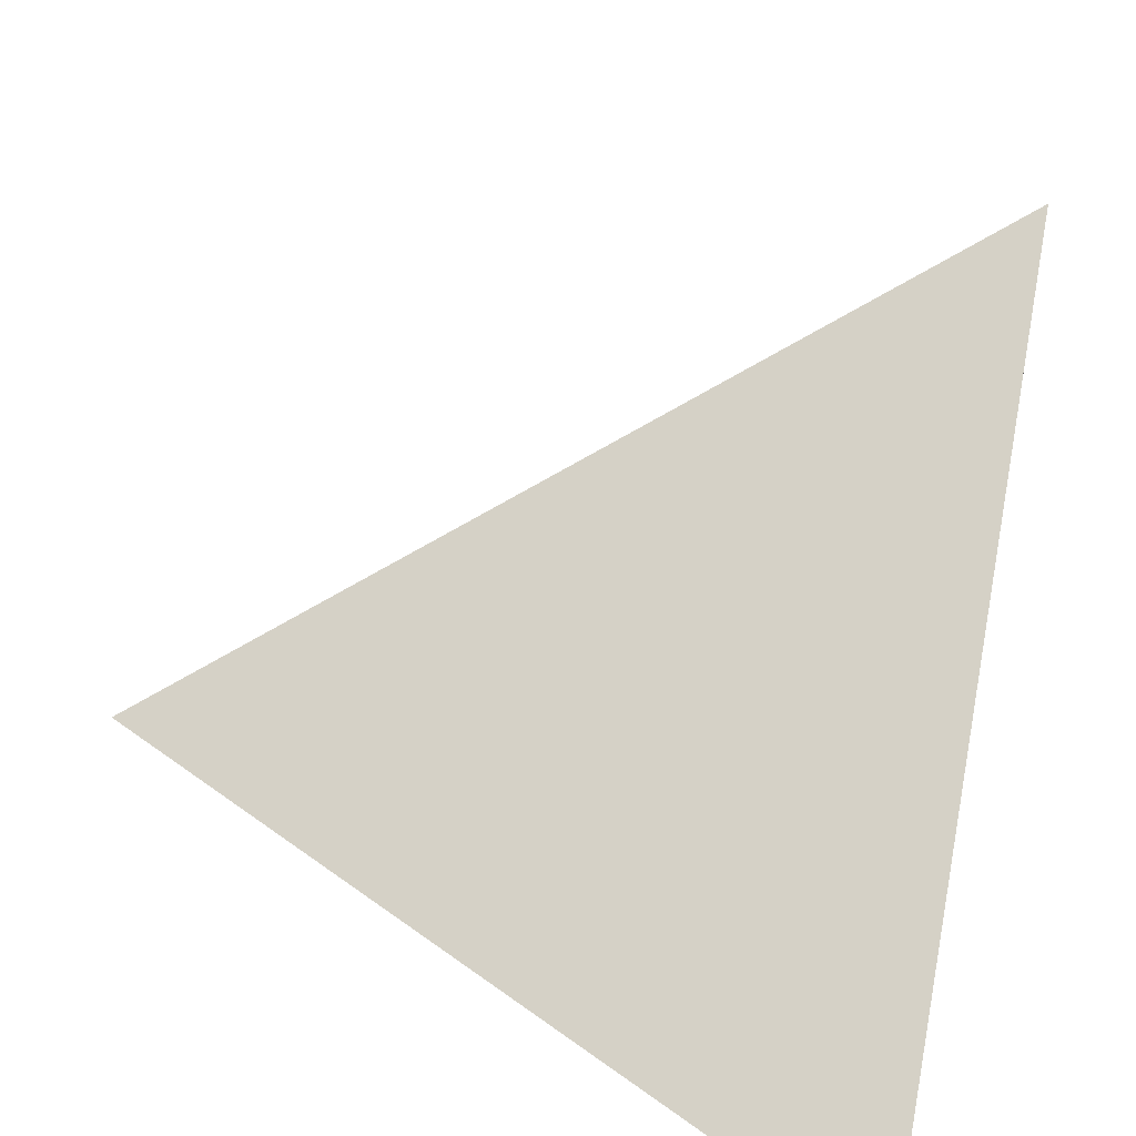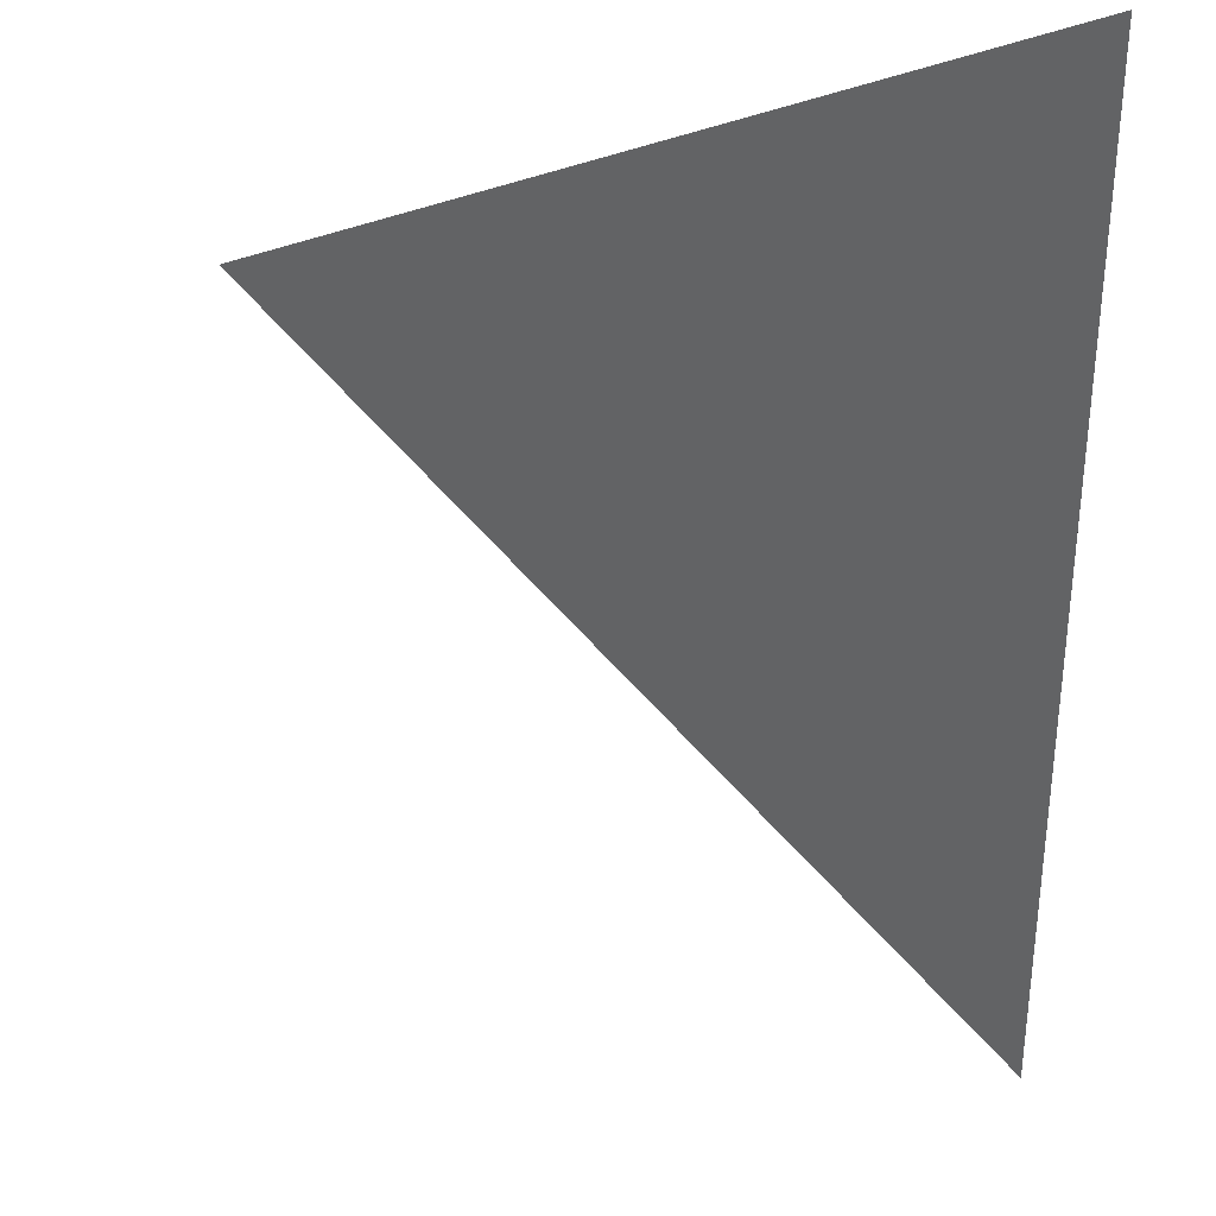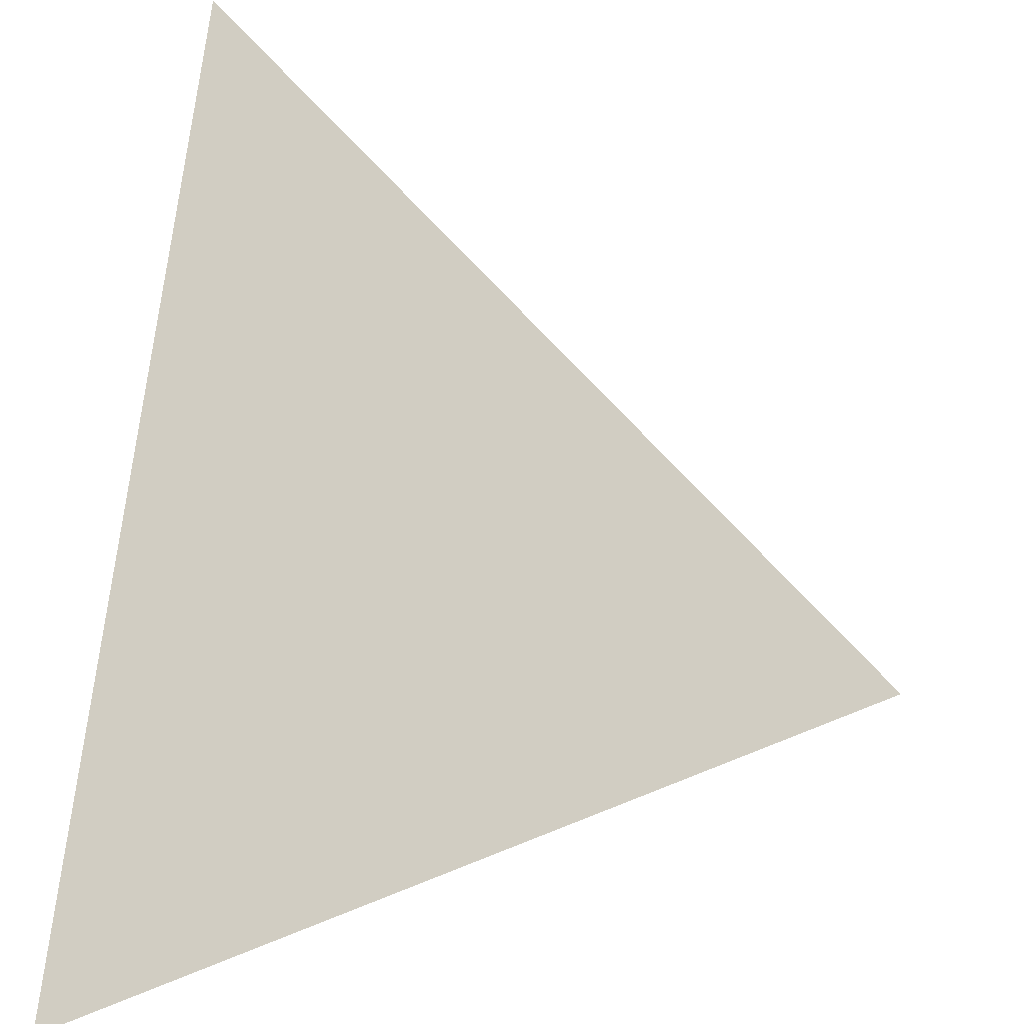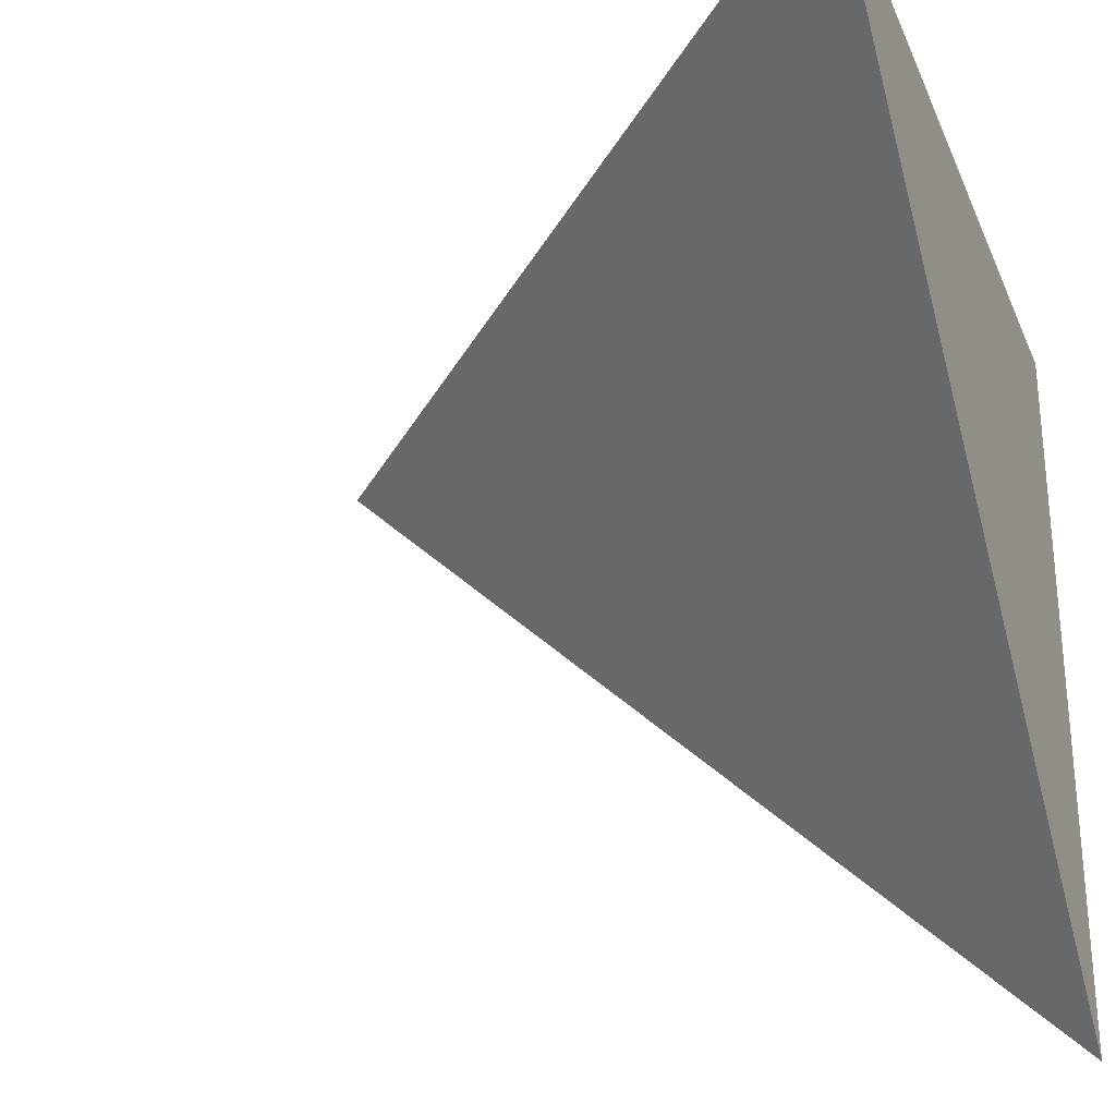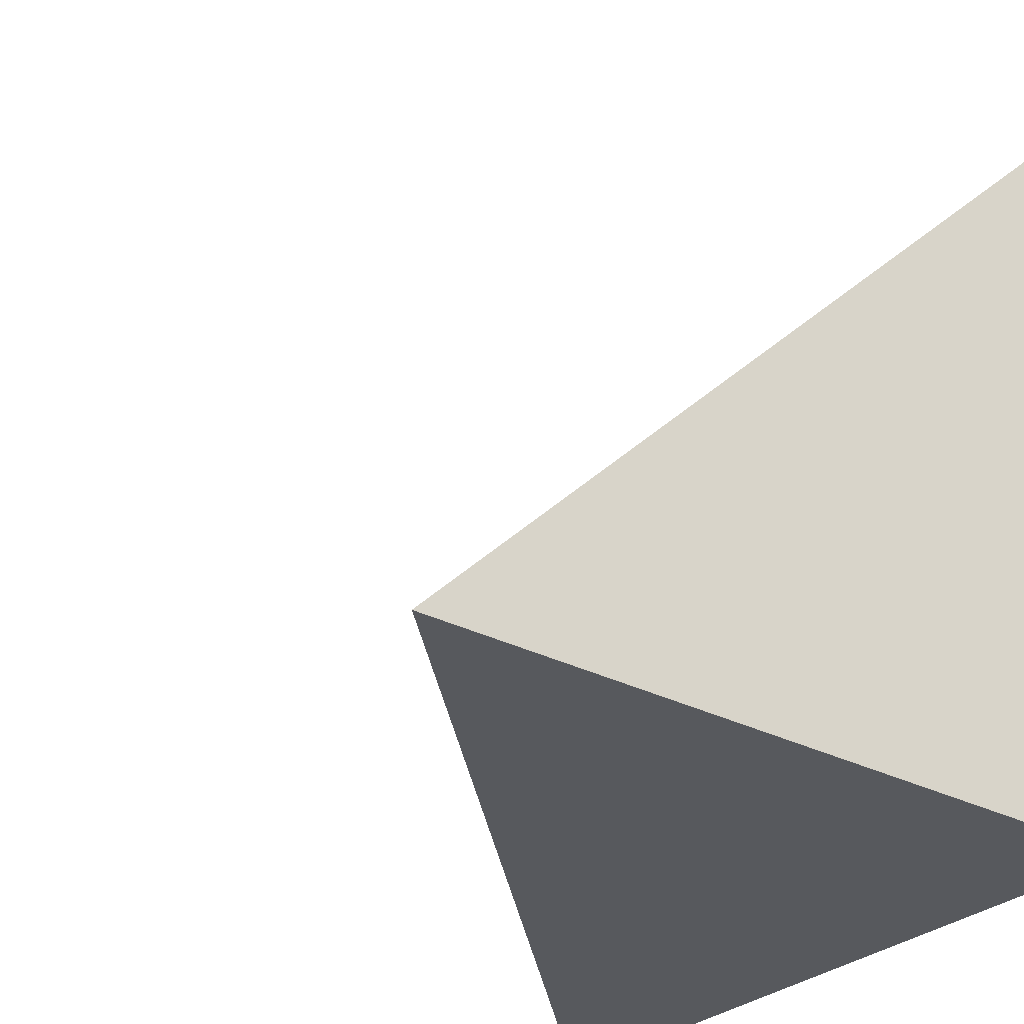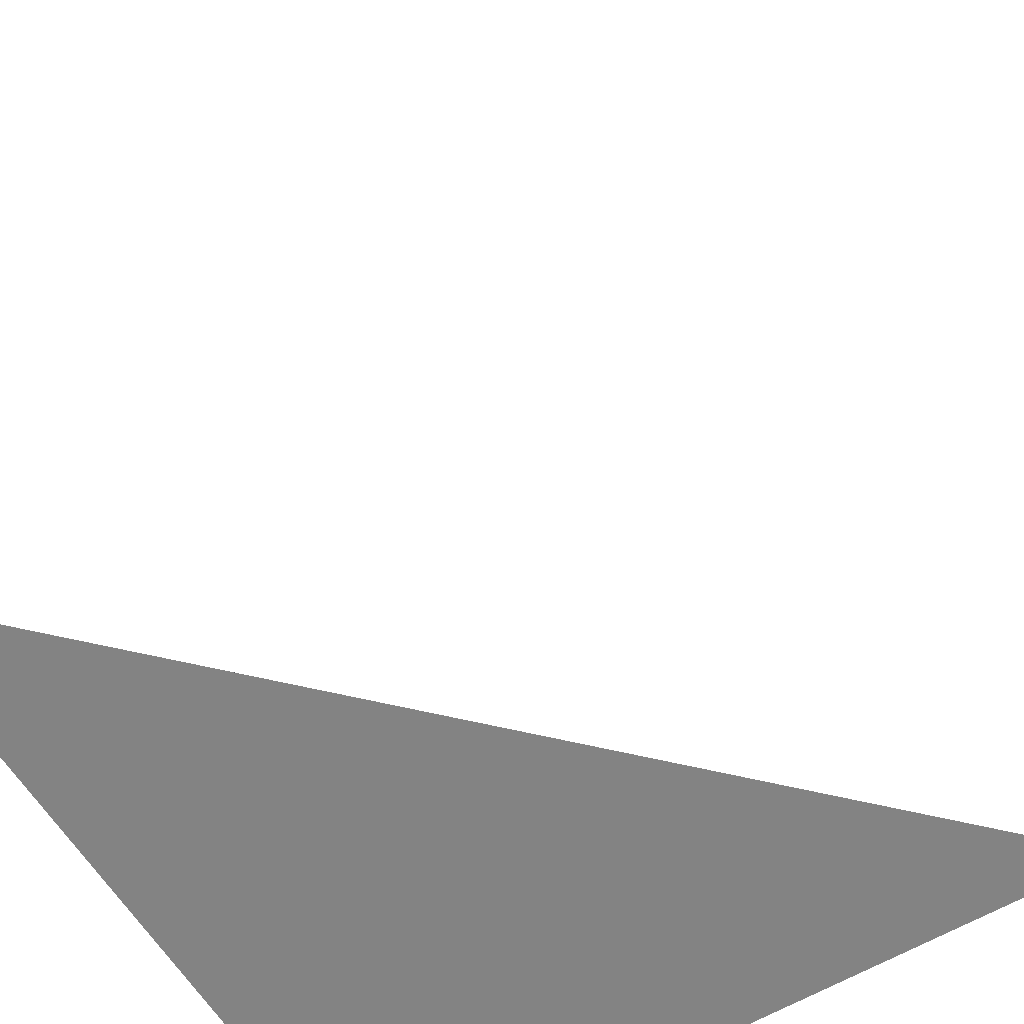
<metadata>
{"format":"obj","ext":"obj","renderer":"f3d","projection":"perspective","resolution":1024,"background":"white","views":[{"elev":-74.6,"azim":164.5,"up":"+Z"},{"elev":-7.8,"azim":-178.8,"up":"+Z"},{"elev":26.3,"azim":99.0,"up":"+Y"},{"elev":-32.3,"azim":-159.4,"up":"+Z"},{"elev":-29.5,"azim":-128.3,"up":"+Y"},{"elev":-61.0,"azim":120.5,"up":"+Y"}]}
</metadata>
<code>
o Piramid_Cube
v 0.01767 0 -2.006
v 1.994 0 0.0176
v -0.005843 0 -0.005912
v -0.005842 2 -0.005912
f 3 2 4
f 3 1 2
f 3 4 1
f 2 1 4

</code>
